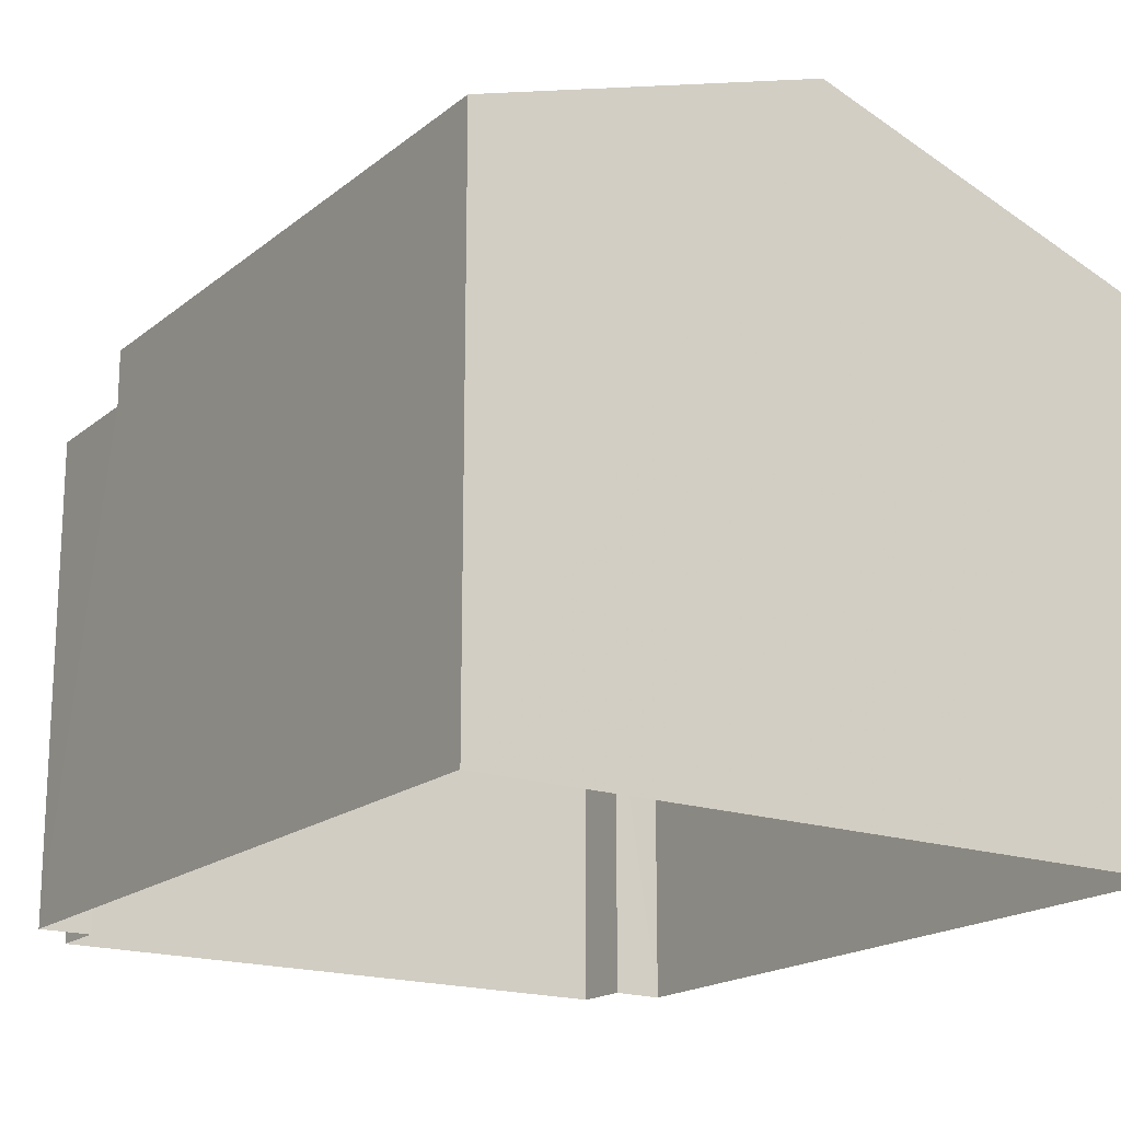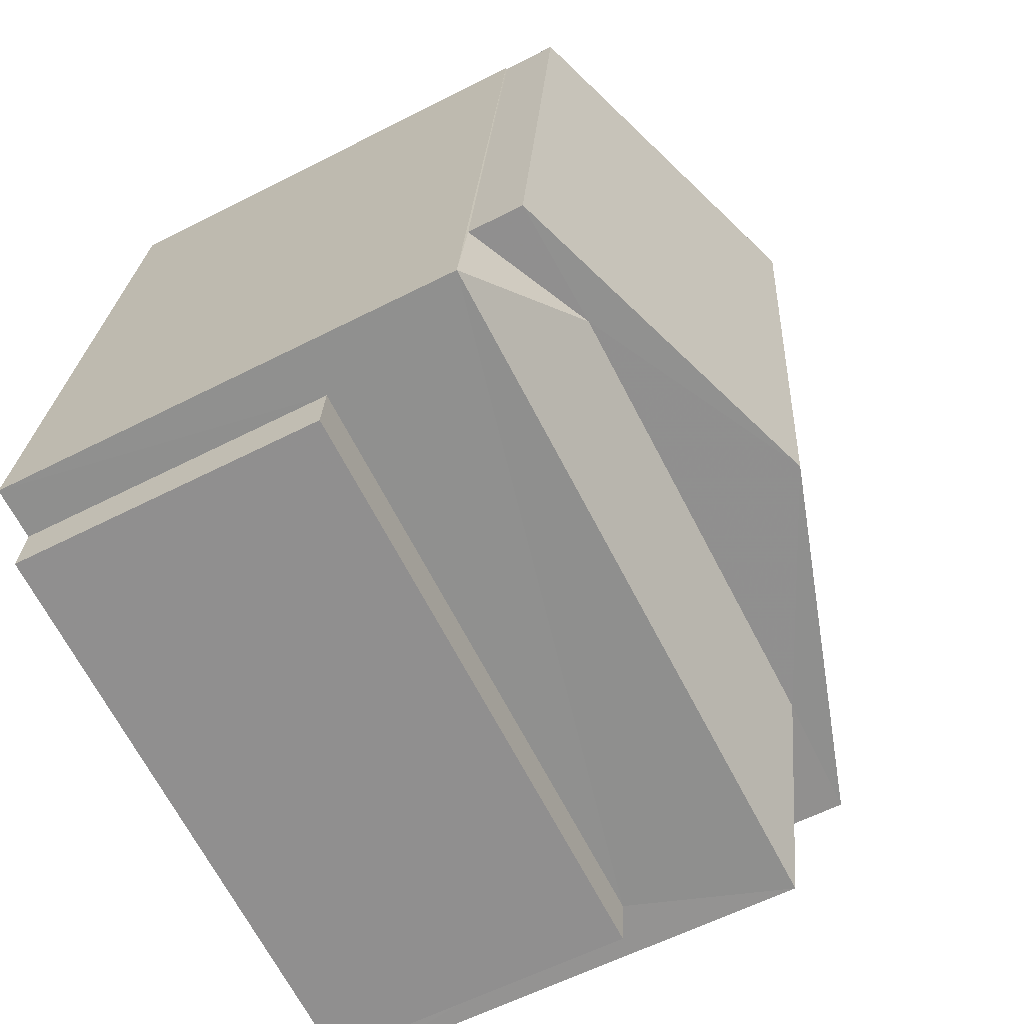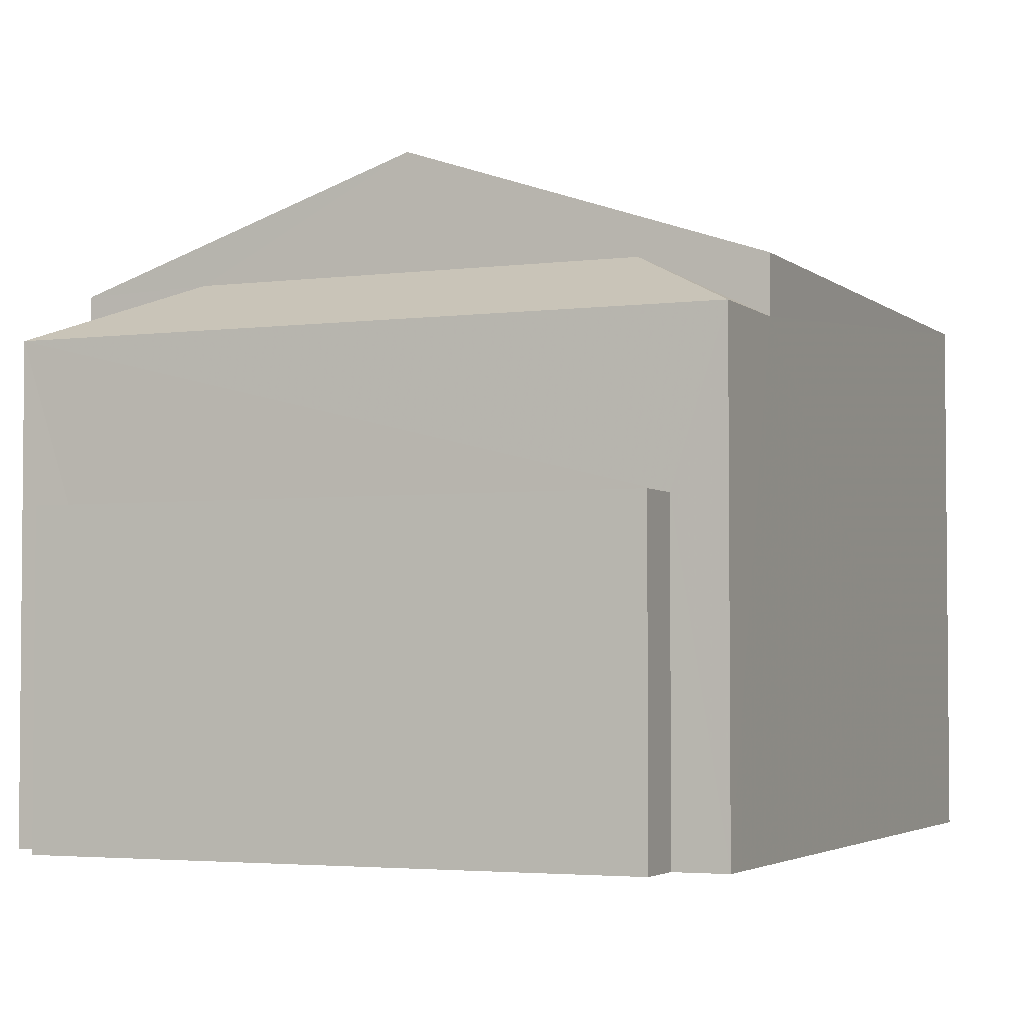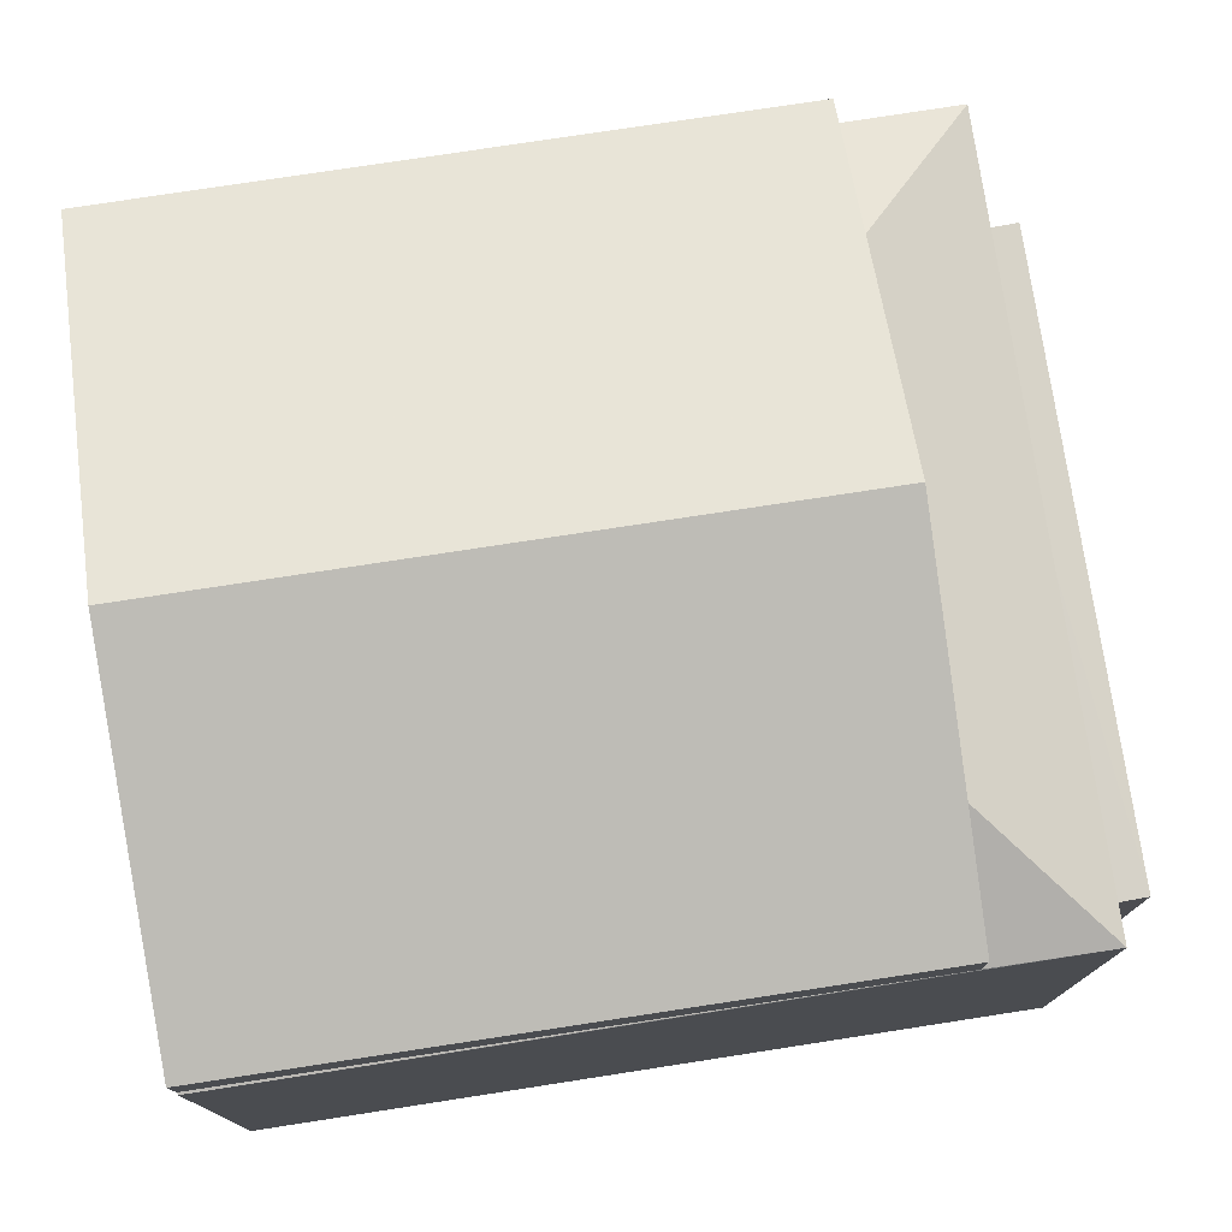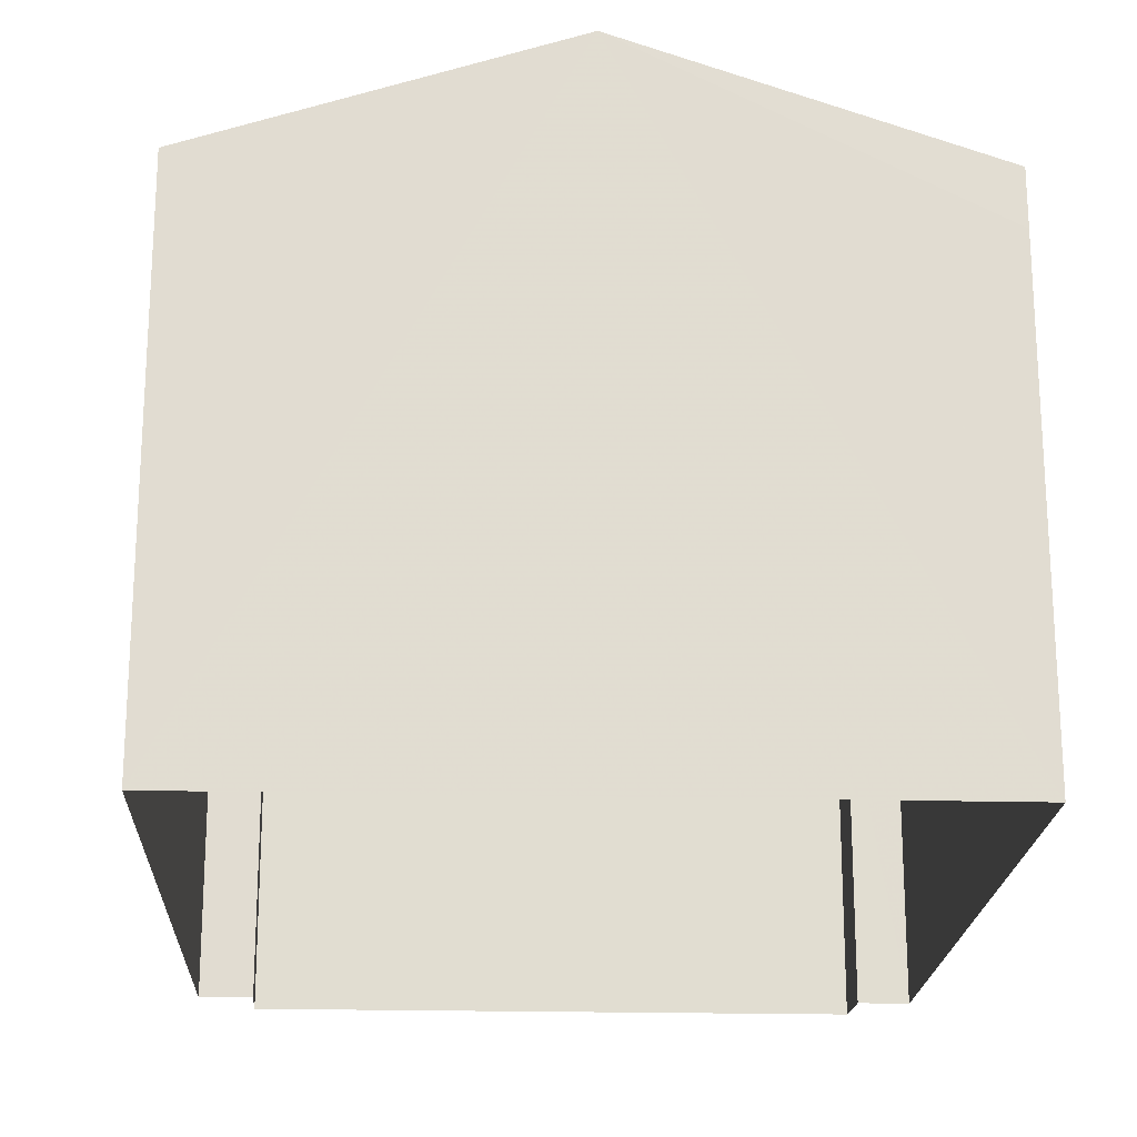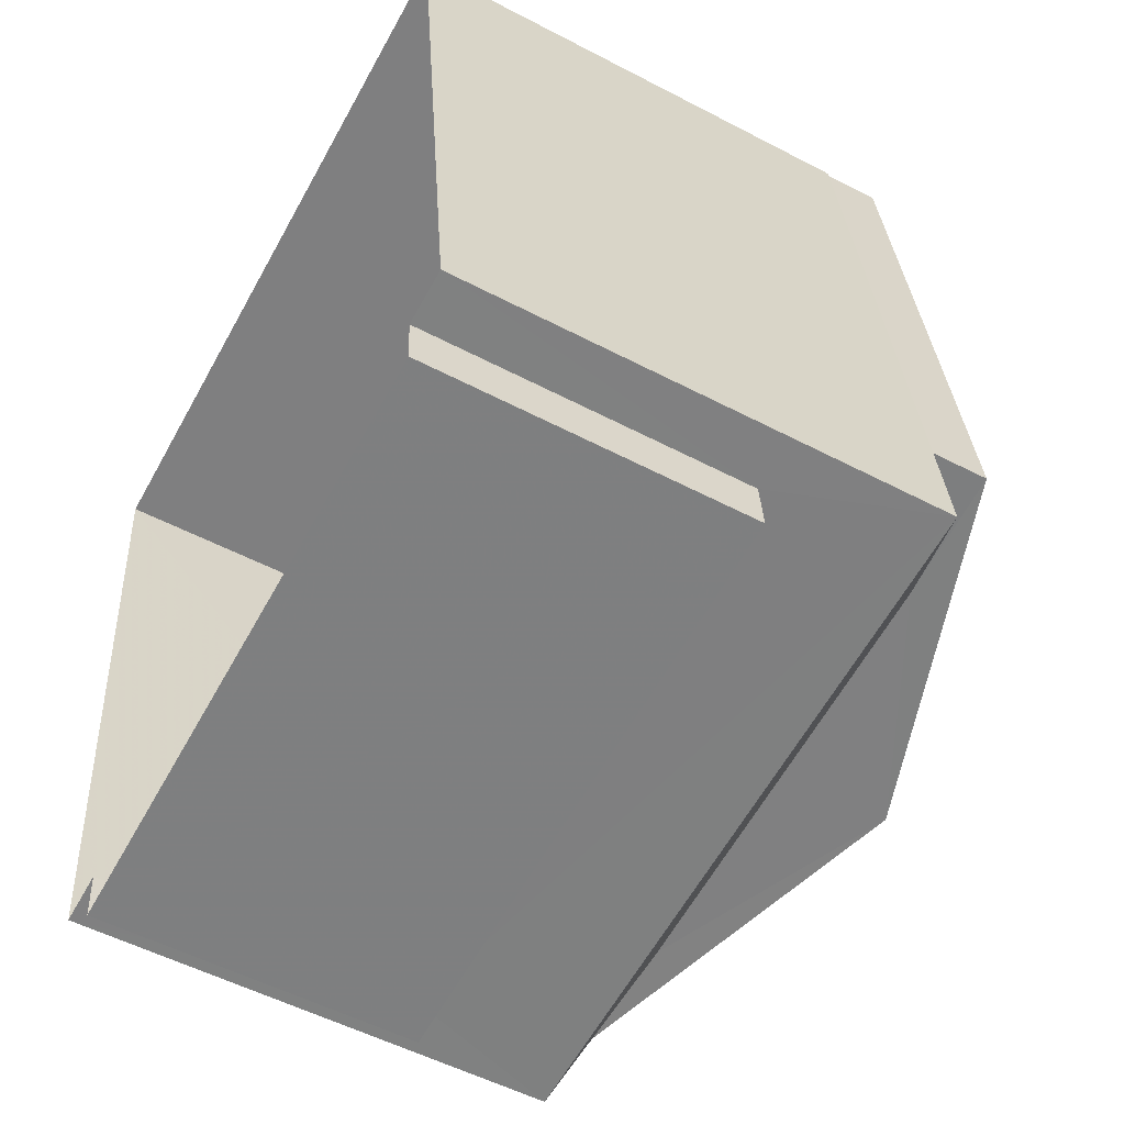
<metadata>
{"format":"obj","ext":"obj","renderer":"f3d","projection":"perspective","resolution":1024,"background":"white","views":[{"elev":-18.1,"azim":139.4,"up":"+Z"},{"elev":-59.9,"azim":-62.4,"up":"+Y"},{"elev":-3.3,"azim":16.8,"up":"+Z"},{"elev":77.3,"azim":-105.6,"up":"+Z"},{"elev":-20.4,"azim":170.5,"up":"+Z"},{"elev":-53.5,"azim":-119.2,"up":"+Y"}]}
</metadata>
<code>
v -2.197e+05 -1.248e+05 13.41
v -2.197e+05 -1.248e+05 13.41
v -2.197e+05 -1.248e+05 13.41
v -2.197e+05 -1.248e+05 13.41
v -2.197e+05 -1.248e+05 13.41
v -2.197e+05 -1.248e+05 13.41
v -2.197e+05 -1.248e+05 13.41
v -2.197e+05 -1.248e+05 13.41
v -2.197e+05 -1.248e+05 20.92
v -2.197e+05 -1.248e+05 19.57
v -2.197e+05 -1.248e+05 19.57
v -2.197e+05 -1.248e+05 20.92
v -2.197e+05 -1.248e+05 18.91
v -2.197e+05 -1.248e+05 19.61
v -2.197e+05 -1.248e+05 18.91
v -2.197e+05 -1.248e+05 18.91
v -2.197e+05 -1.248e+05 18.92
v -2.197e+05 -1.248e+05 18.91
v -2.197e+05 -1.248e+05 18.92
v -2.197e+05 -1.248e+05 19.61
v -2.197e+05 -1.248e+05 19.57
v -2.197e+05 -1.248e+05 19.57
v -2.197e+05 -1.248e+05 17.07
v -2.197e+05 -1.248e+05 17.07
v -2.197e+05 -1.248e+05 17.07
v -2.197e+05 -1.248e+05 17.07
f 1 2 3
f 4 3 5
f 6 7 8
f 2 6 3
f 5 3 8
f 3 6 8
f 9 10 11
f 12 9 11
f 13 14 15
f 16 17 18
f 18 17 19
f 20 17 16
f 9 21 22
f 9 12 21
f 15 20 16
f 15 14 20
f 23 24 25
f 23 26 24
f 22 5 9
f 10 9 19
f 9 5 8
f 19 8 18
f 19 9 8
f 7 18 8
f 7 16 18
f 6 2 24
f 26 6 24
f 17 11 10
f 19 17 10
f 13 21 14
f 21 12 14
f 20 11 17
f 20 12 11
f 14 12 20
f 15 4 13
f 4 5 13
f 13 22 21
f 13 5 22
f 23 25 1
f 3 23 1
f 24 2 1
f 25 24 1
f 26 7 6
f 7 26 16
f 3 4 23
f 15 16 23
f 4 15 23
f 23 16 26

</code>
